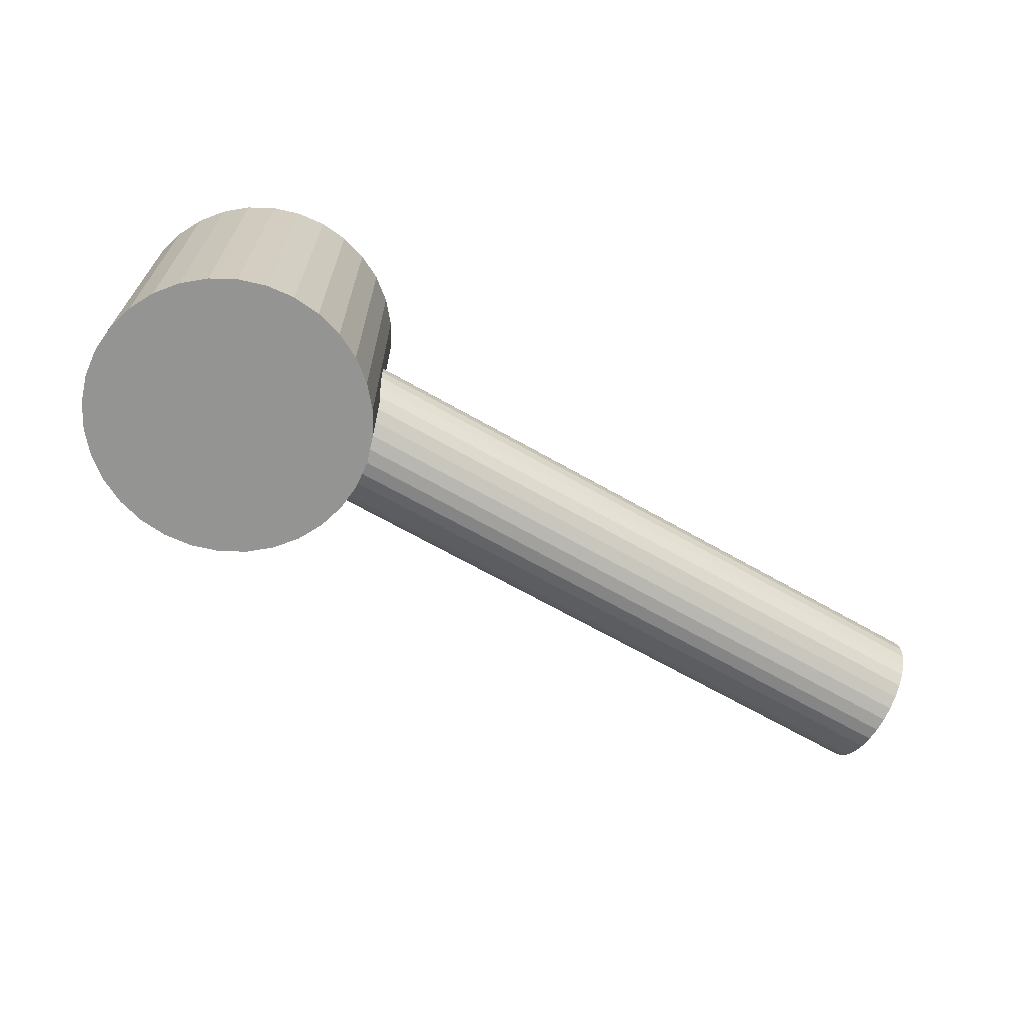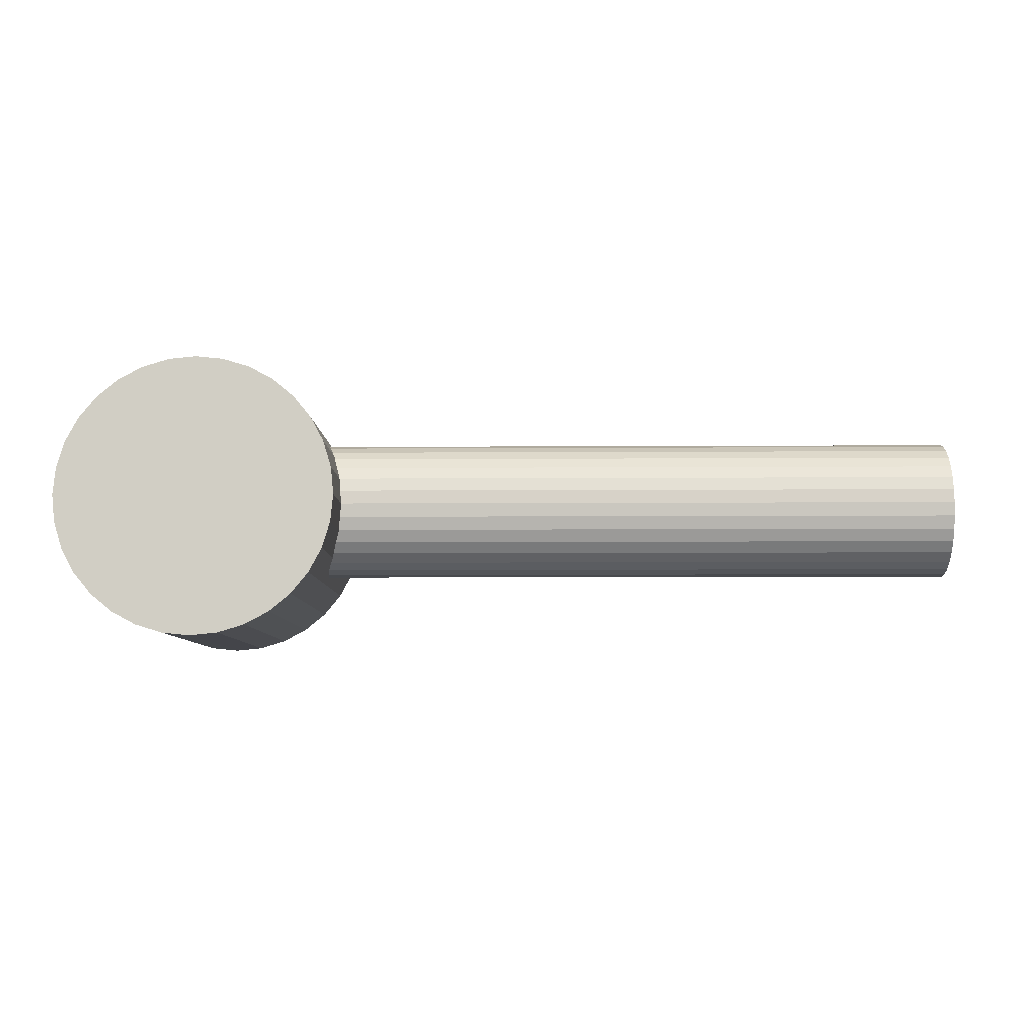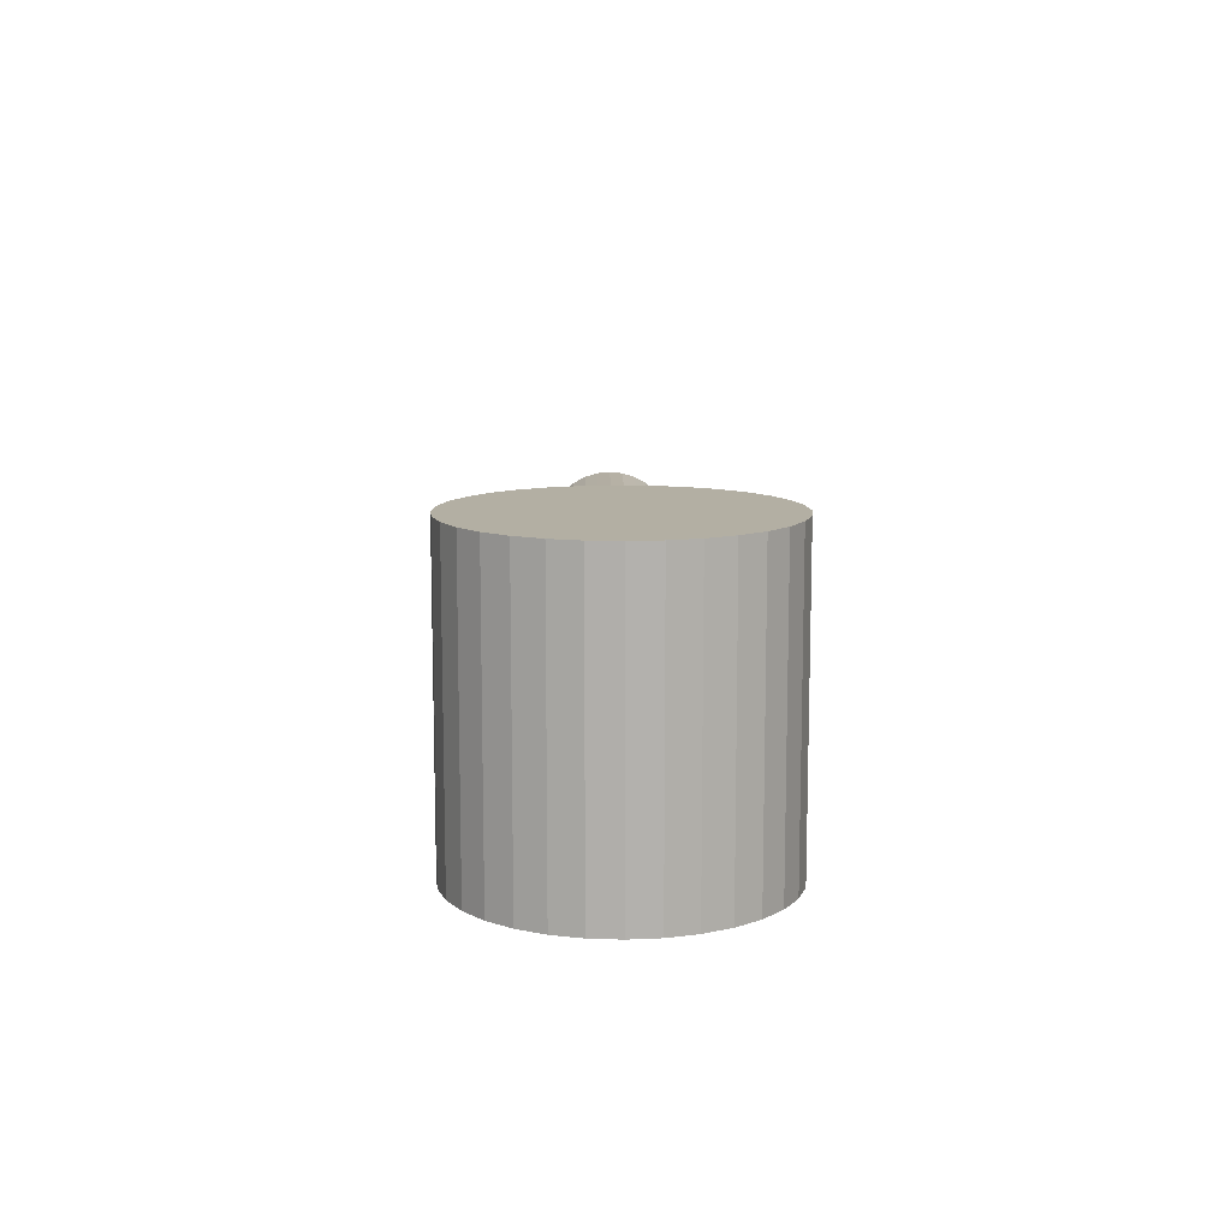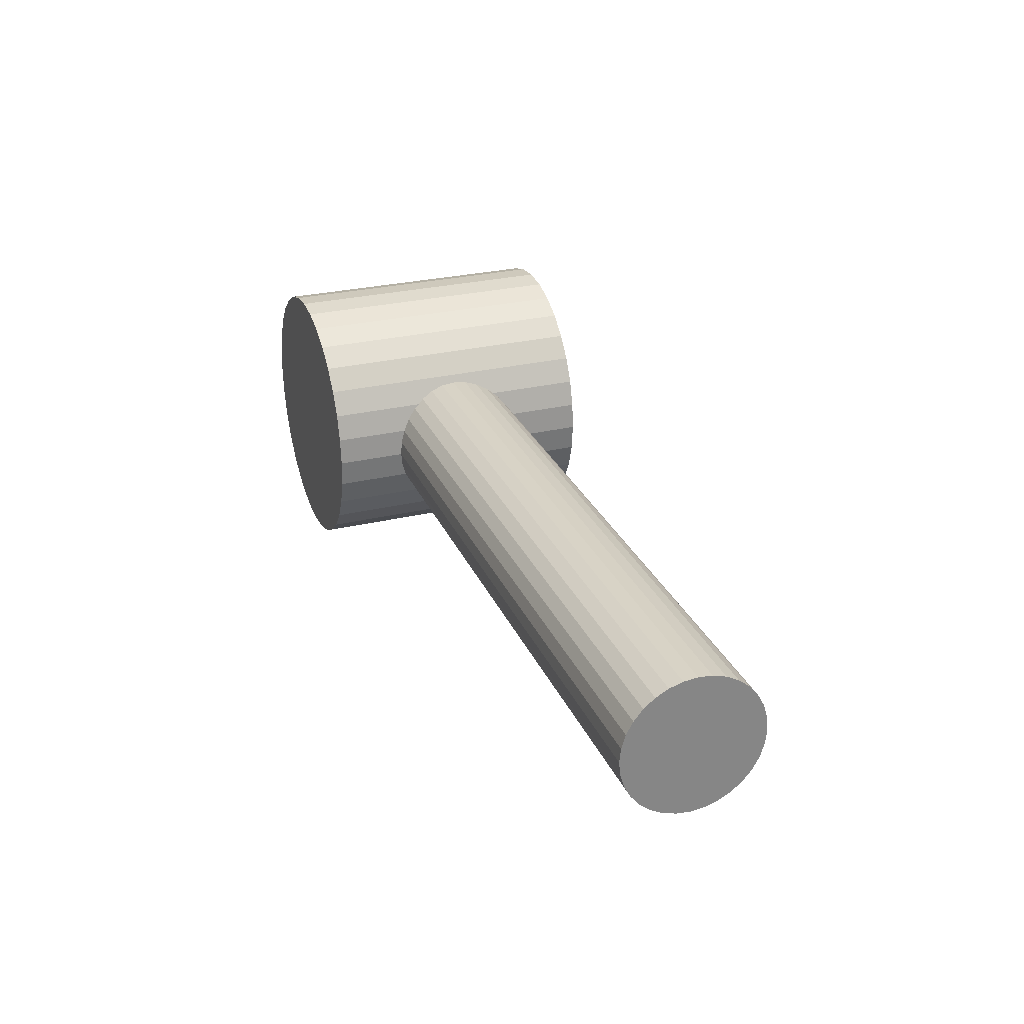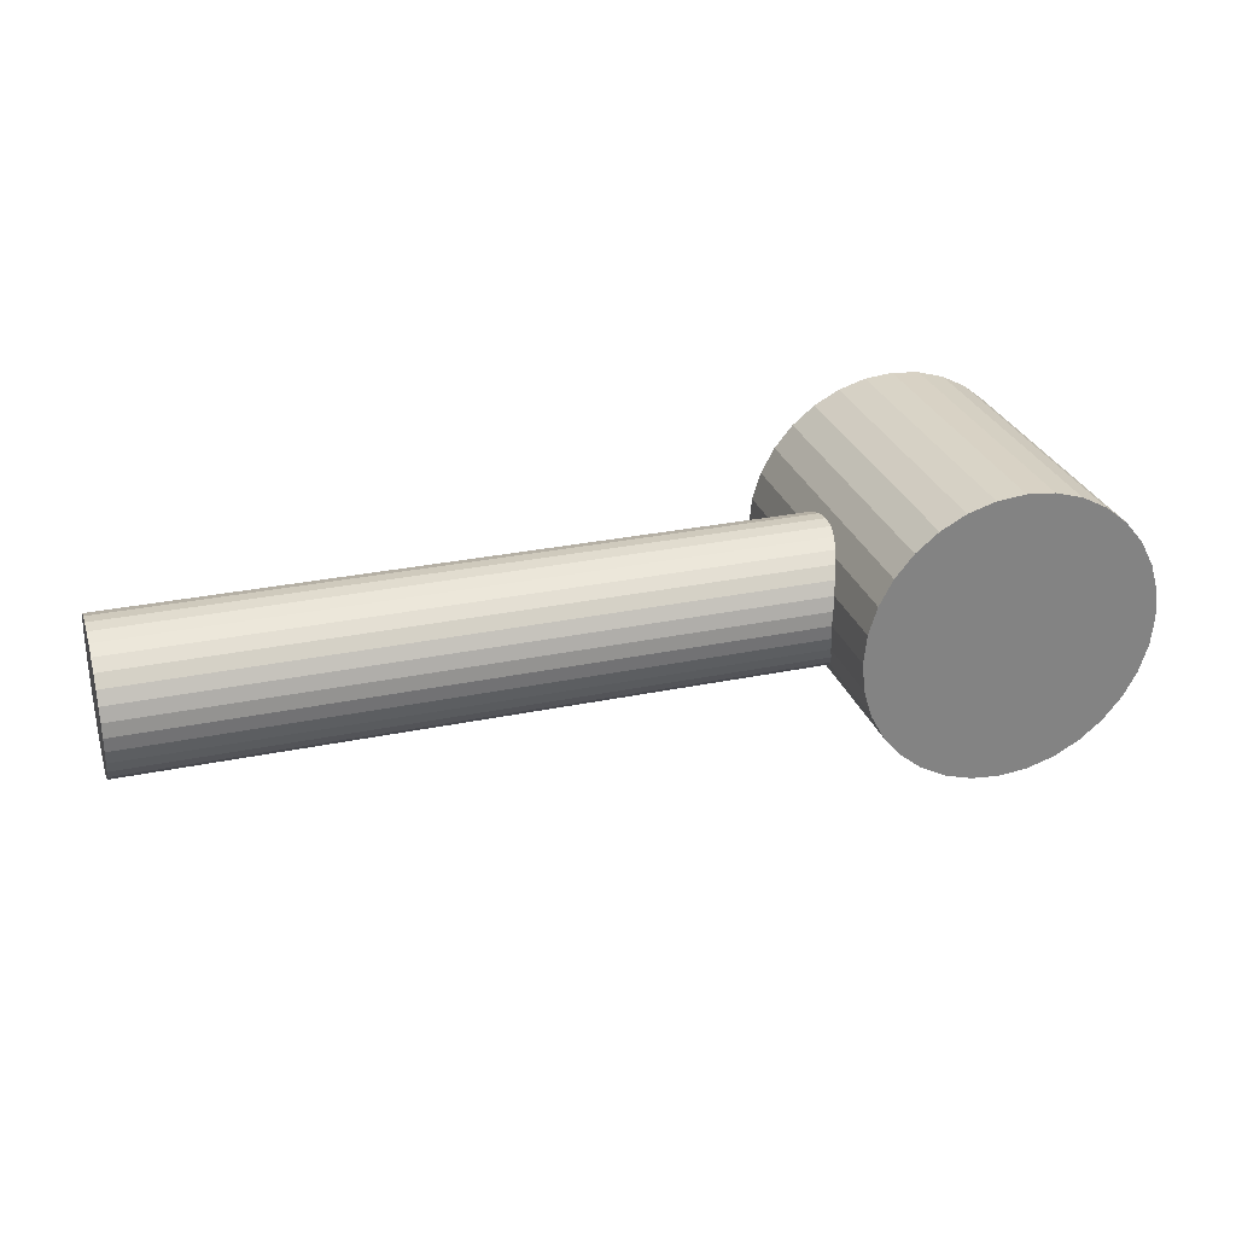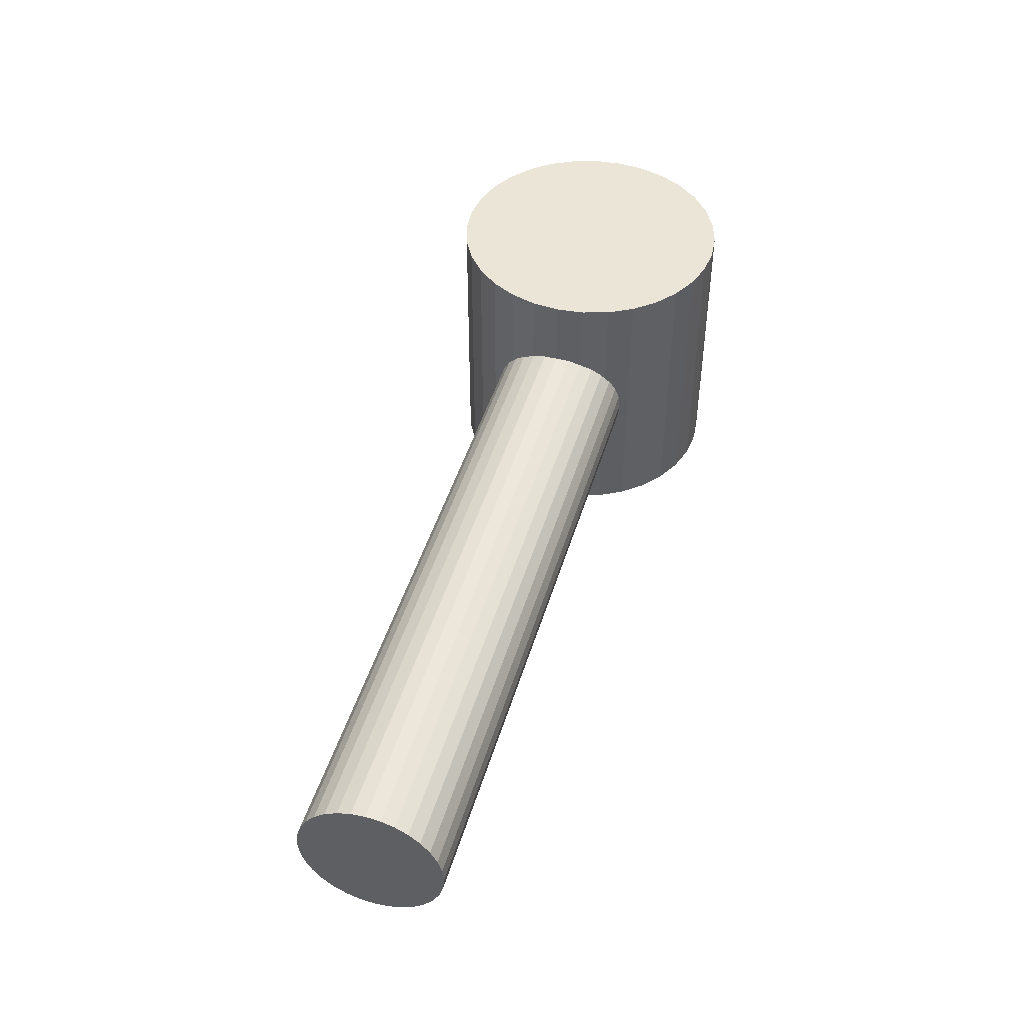
<metadata>
{"format":"obj","ext":"obj","renderer":"f3d","projection":"perspective","resolution":1024,"background":"white","views":[{"elev":-66.9,"azim":-29.8,"up":"+Y"},{"elev":-7.5,"azim":1.0,"up":"+Z"},{"elev":11.1,"azim":-90.8,"up":"+Y"},{"elev":28.0,"azim":69.9,"up":"+Z"},{"elev":28.7,"azim":162.7,"up":"+Z"},{"elev":46.0,"azim":106.3,"up":"+Y"}]}
</metadata>
<code>
v 0 0.2 0.2
v 0 -0.2 0.2
v 0.03902 0.2 0.1962
v 0.03902 -0.2 0.1962
v 0.07654 0.2 0.1848
v 0.07654 -0.2 0.1848
v 0.1111 0.2 0.1663
v 0.1111 -0.2 0.1663
v 0.1414 0.2 0.1414
v 0.1414 -0.2 0.1414
v 0.1663 0.2 0.1111
v 0.1663 -0.2 0.1111
v 0.1848 0.2 0.07654
v 0.1848 -0.2 0.07654
v 0.1962 0.2 0.03902
v 0.1962 -0.2 0.03902
v 0.2 0.2 0
v 0.2 -0.2 -0
v 0.1962 0.2 -0.03902
v 0.1962 -0.2 -0.03902
v 0.1848 0.2 -0.07654
v 0.1848 -0.2 -0.07654
v 0.1663 0.2 -0.1111
v 0.1663 -0.2 -0.1111
v 0.1414 0.2 -0.1414
v 0.1414 -0.2 -0.1414
v 0.1111 0.2 -0.1663
v 0.1111 -0.2 -0.1663
v 0.07654 0.2 -0.1848
v 0.07654 -0.2 -0.1848
v 0.03902 0.2 -0.1962
v 0.03902 -0.2 -0.1962
v 0 0.2 -0.2
v 0 -0.2 -0.2
v -0.03902 0.2 -0.1962
v -0.03902 -0.2 -0.1962
v -0.07654 0.2 -0.1848
v -0.07654 -0.2 -0.1848
v -0.1111 0.2 -0.1663
v -0.1111 -0.2 -0.1663
v -0.1414 0.2 -0.1414
v -0.1414 -0.2 -0.1414
v -0.1663 0.2 -0.1111
v -0.1663 -0.2 -0.1111
v -0.1848 0.2 -0.07654
v -0.1848 -0.2 -0.07654
v -0.1962 0.2 -0.03902
v -0.1962 -0.2 -0.03902
v -0.2 0.2 0
v -0.2 -0.2 -0
v -0.1962 0.2 0.03902
v -0.1962 -0.2 0.03902
v -0.1848 0.2 0.07654
v -0.1848 -0.2 0.07654
v -0.1663 0.2 0.1111
v -0.1663 -0.2 0.1111
v -0.1414 0.2 0.1414
v -0.1414 -0.2 0.1414
v -0.1111 0.2 0.1663
v -0.1111 -0.2 0.1663
v -0.07654 0.2 0.1848
v -0.07654 -0.2 0.1848
v -0.03902 0.2 0.1962
v -0.03902 -0.2 0.1962
v 0.1 -0 0.1
v 1.1 0 0.1
v 0.1 0.01951 0.09808
v 1.1 0.01951 0.09808
v 0.1 0.03827 0.09239
v 1.1 0.03827 0.09239
v 0.1 0.05556 0.08315
v 1.1 0.05556 0.08315
v 0.1 0.07071 0.07071
v 1.1 0.07071 0.07071
v 0.1 0.08315 0.05556
v 1.1 0.08315 0.05556
v 0.1 0.09239 0.03827
v 1.1 0.09239 0.03827
v 0.1 0.09808 0.01951
v 1.1 0.09808 0.01951
v 0.1 0.1 0
v 1.1 0.1 0
v 0.1 0.09808 -0.01951
v 1.1 0.09808 -0.01951
v 0.1 0.09239 -0.03827
v 1.1 0.09239 -0.03827
v 0.1 0.08315 -0.05556
v 1.1 0.08315 -0.05556
v 0.1 0.07071 -0.07071
v 1.1 0.07071 -0.07071
v 0.1 0.05556 -0.08315
v 1.1 0.05556 -0.08315
v 0.1 0.03827 -0.09239
v 1.1 0.03827 -0.09239
v 0.1 0.01951 -0.09808
v 1.1 0.01951 -0.09808
v 0.1 -0 -0.1
v 1.1 0 -0.1
v 0.1 -0.01951 -0.09808
v 1.1 -0.01951 -0.09808
v 0.1 -0.03827 -0.09239
v 1.1 -0.03827 -0.09239
v 0.1 -0.05556 -0.08315
v 1.1 -0.05556 -0.08315
v 0.1 -0.07071 -0.07071
v 1.1 -0.07071 -0.07071
v 0.1 -0.08315 -0.05556
v 1.1 -0.08315 -0.05556
v 0.1 -0.09239 -0.03827
v 1.1 -0.09239 -0.03827
v 0.1 -0.09808 -0.01951
v 1.1 -0.09808 -0.01951
v 0.1 -0.1 -0
v 1.1 -0.1 -0
v 0.1 -0.09808 0.01951
v 1.1 -0.09808 0.01951
v 0.1 -0.09239 0.03827
v 1.1 -0.09239 0.03827
v 0.1 -0.08315 0.05556
v 1.1 -0.08315 0.05556
v 0.1 -0.07071 0.07071
v 1.1 -0.07071 0.07071
v 0.1 -0.05556 0.08315
v 1.1 -0.05556 0.08315
v 0.1 -0.03827 0.09239
v 1.1 -0.03827 0.09239
v 0.1 -0.01951 0.09808
v 1.1 -0.01951 0.09808
f 2 3 1
f 4 5 3
f 6 7 5
f 8 9 7
f 9 12 11
f 12 13 11
f 13 16 15
f 16 17 15
f 18 19 17
f 19 22 21
f 22 23 21
f 23 26 25
f 26 27 25
f 28 29 27
f 30 31 29
f 32 33 31
f 34 35 33
f 36 37 35
f 38 39 37
f 39 42 41
f 42 43 41
f 44 45 43
f 46 47 45
f 47 50 49
f 49 52 51
f 52 53 51
f 54 55 53
f 56 57 55
f 57 60 59
f 60 61 59
f 22 14 6
f 62 63 61
f 64 1 63
f 31 47 63
f 66 67 65
f 68 69 67
f 70 71 69
f 72 73 71
f 74 75 73
f 76 77 75
f 78 79 77
f 80 81 79
f 82 83 81
f 84 85 83
f 86 87 85
f 88 89 87
f 90 91 89
f 92 93 91
f 94 95 93
f 96 97 95
f 98 99 97
f 100 101 99
f 102 103 101
f 104 105 103
f 106 107 105
f 108 109 107
f 110 111 109
f 112 113 111
f 114 115 113
f 116 117 115
f 118 119 117
f 120 121 119
f 122 123 121
f 124 125 123
f 78 70 102
f 126 127 125
f 128 65 127
f 127 79 95
f 2 4 3
f 4 6 5
f 6 8 7
f 8 10 9
f 9 10 12
f 12 14 13
f 13 14 16
f 16 18 17
f 18 20 19
f 19 20 22
f 22 24 23
f 23 24 26
f 26 28 27
f 28 30 29
f 30 32 31
f 32 34 33
f 34 36 35
f 36 38 37
f 38 40 39
f 39 40 42
f 42 44 43
f 44 46 45
f 46 48 47
f 47 48 50
f 49 50 52
f 52 54 53
f 54 56 55
f 56 58 57
f 57 58 60
f 60 62 61
f 6 4 2
f 2 64 6
f 64 62 6
f 62 60 58
f 58 56 62
f 56 54 62
f 54 52 46
f 52 50 46
f 50 48 46
f 46 44 42
f 42 40 46
f 40 38 46
f 38 36 34
f 34 32 38
f 32 30 38
f 30 28 22
f 28 26 22
f 26 24 22
f 22 20 18
f 18 16 22
f 16 14 22
f 14 12 6
f 12 10 6
f 10 8 6
f 6 62 54
f 54 46 6
f 46 38 6
f 38 30 6
f 30 22 6
f 62 64 63
f 64 2 1
f 63 1 3
f 3 5 7
f 7 9 11
f 11 13 15
f 15 17 19
f 19 21 23
f 23 25 27
f 27 29 31
f 31 33 35
f 35 37 39
f 39 41 43
f 43 45 39
f 45 47 39
f 47 49 51
f 51 53 55
f 55 57 59
f 59 61 63
f 63 3 15
f 3 7 15
f 7 11 15
f 15 19 23
f 23 27 15
f 27 31 15
f 31 35 39
f 47 51 55
f 55 59 47
f 59 63 47
f 31 39 47
f 63 15 31
f 66 68 67
f 68 70 69
f 70 72 71
f 72 74 73
f 74 76 75
f 76 78 77
f 78 80 79
f 80 82 81
f 82 84 83
f 84 86 85
f 86 88 87
f 88 90 89
f 90 92 91
f 92 94 93
f 94 96 95
f 96 98 97
f 98 100 99
f 100 102 101
f 102 104 103
f 104 106 105
f 106 108 107
f 108 110 109
f 110 112 111
f 112 114 113
f 114 116 115
f 116 118 117
f 118 120 119
f 120 122 121
f 122 124 123
f 124 126 125
f 70 68 126
f 68 66 126
f 66 128 126
f 126 124 122
f 122 120 126
f 120 118 126
f 118 116 110
f 116 114 110
f 114 112 110
f 110 108 106
f 106 104 110
f 104 102 110
f 102 100 94
f 100 98 94
f 98 96 94
f 94 92 90
f 90 88 94
f 88 86 94
f 86 84 78
f 84 82 78
f 82 80 78
f 78 76 74
f 74 72 78
f 72 70 78
f 70 126 102
f 126 118 102
f 118 110 102
f 102 94 86
f 86 78 102
f 126 128 127
f 128 66 65
f 127 65 67
f 67 69 71
f 71 73 75
f 75 77 71
f 77 79 71
f 79 81 83
f 83 85 87
f 87 89 91
f 91 93 87
f 93 95 87
f 95 97 99
f 99 101 103
f 103 105 107
f 107 109 103
f 109 111 103
f 111 113 115
f 115 117 119
f 119 121 123
f 123 125 119
f 125 127 119
f 127 67 71
f 79 83 95
f 83 87 95
f 95 99 103
f 111 115 119
f 127 71 79
f 95 103 127
f 103 111 127
f 111 119 127

</code>
